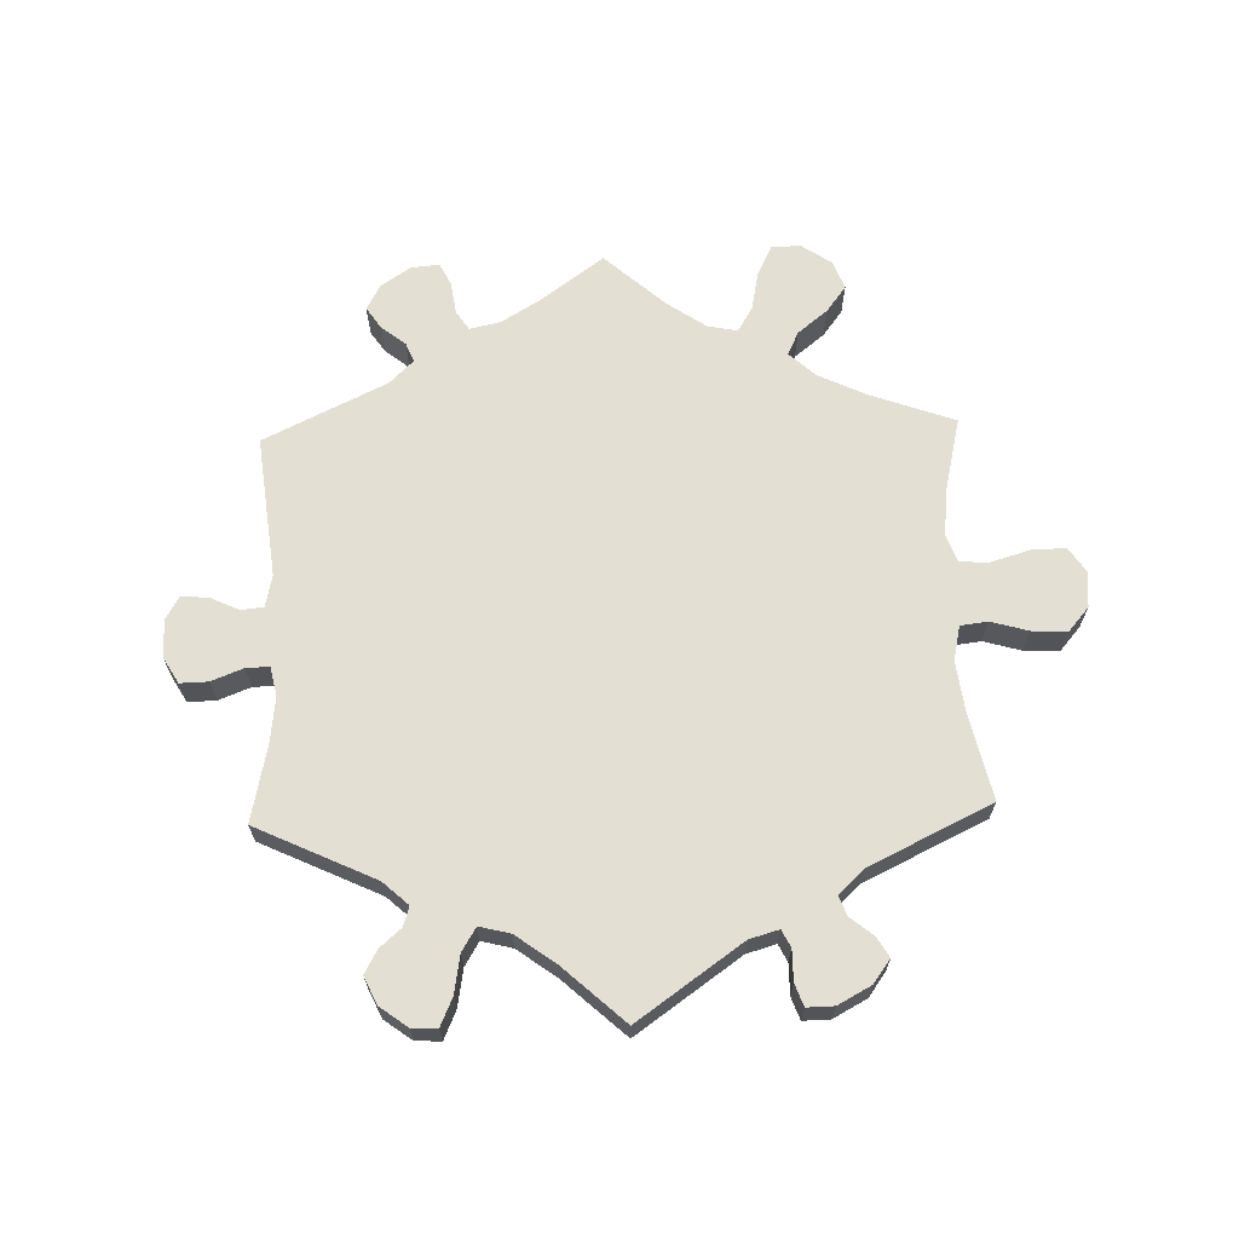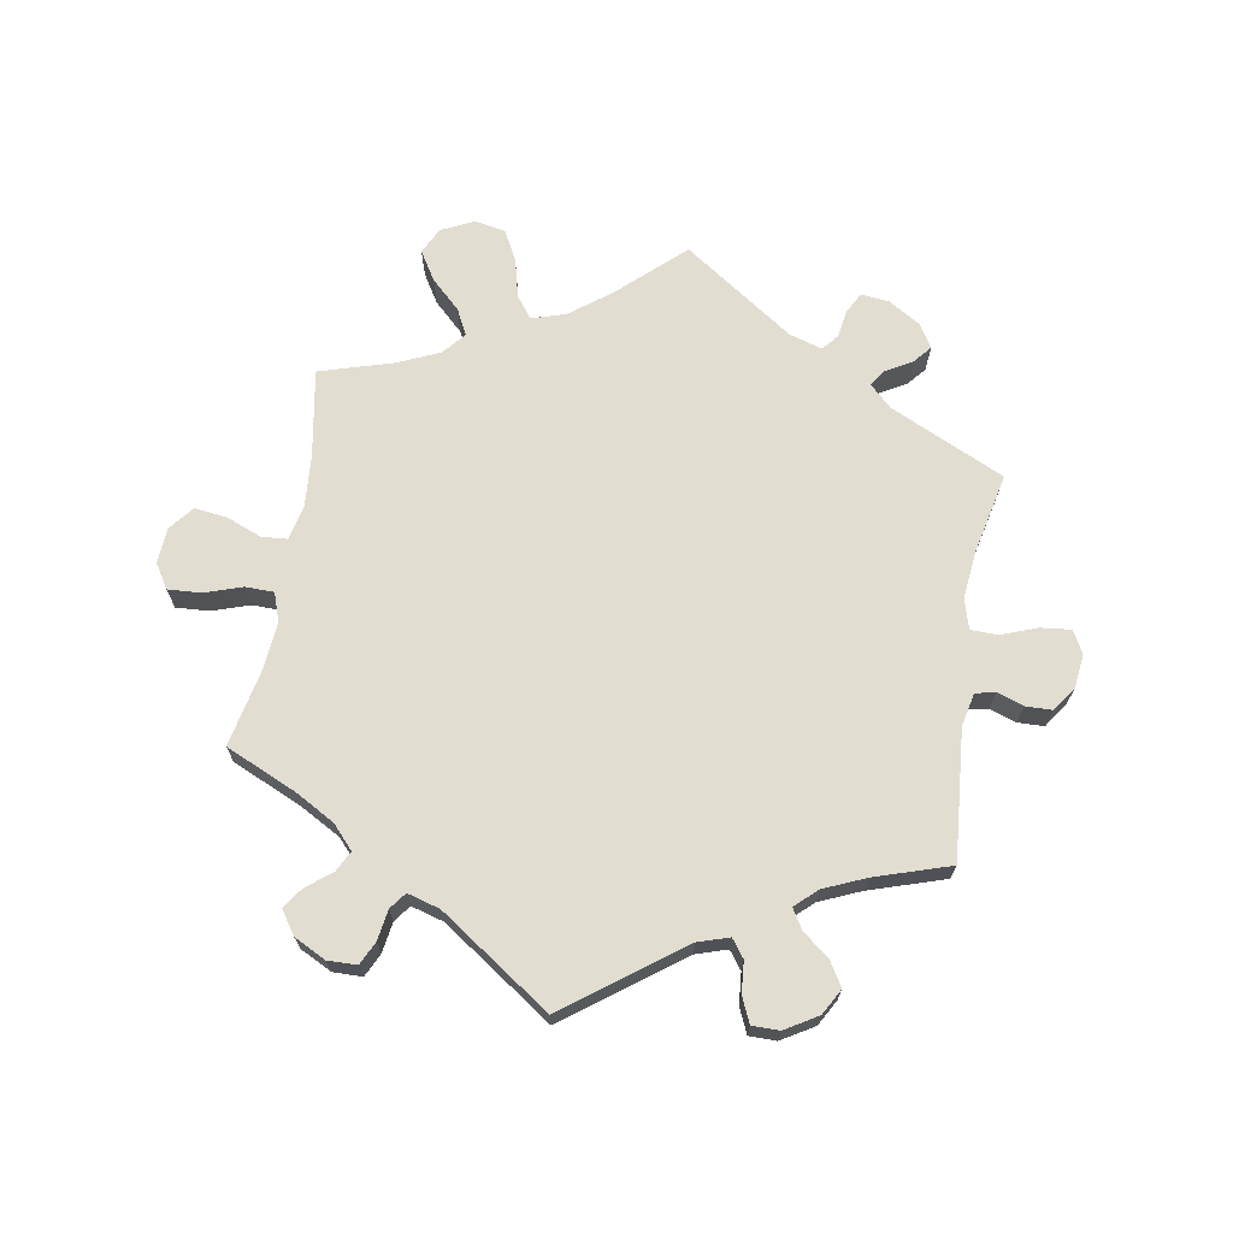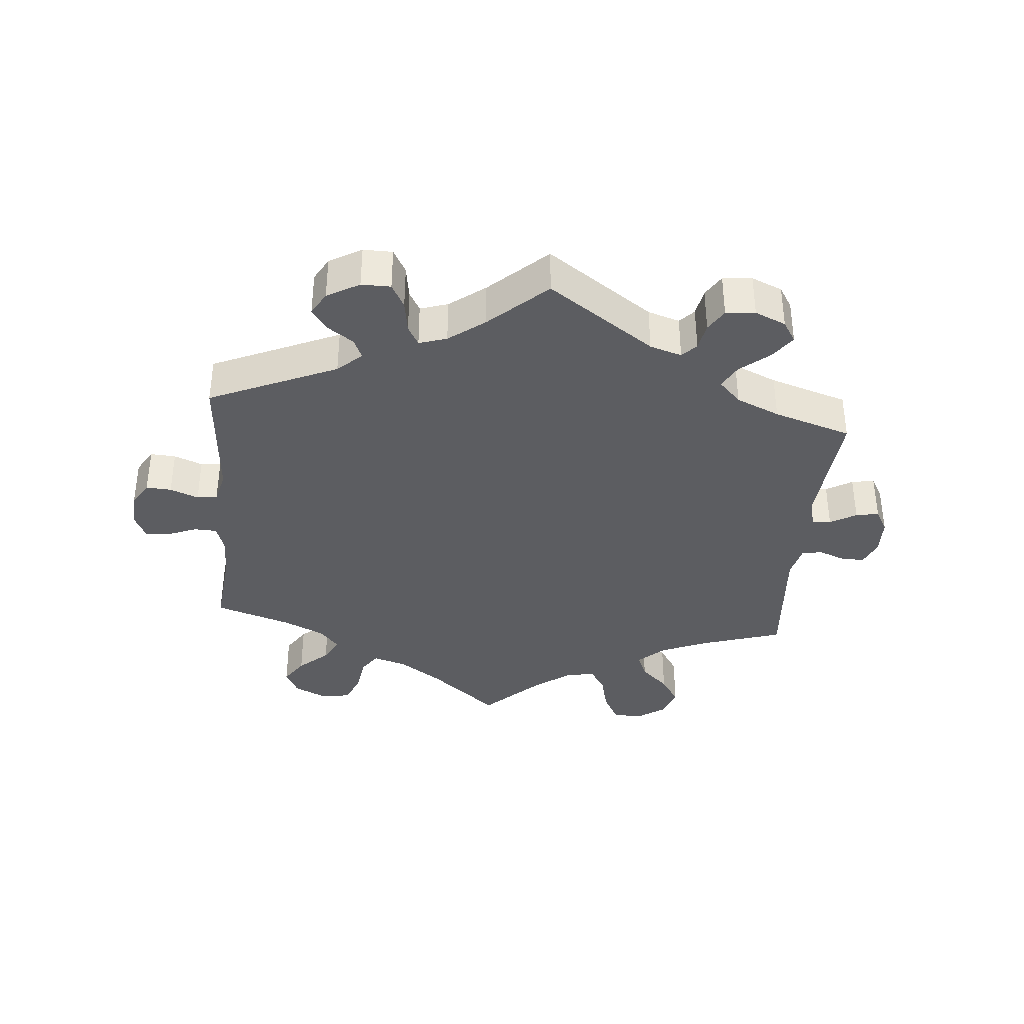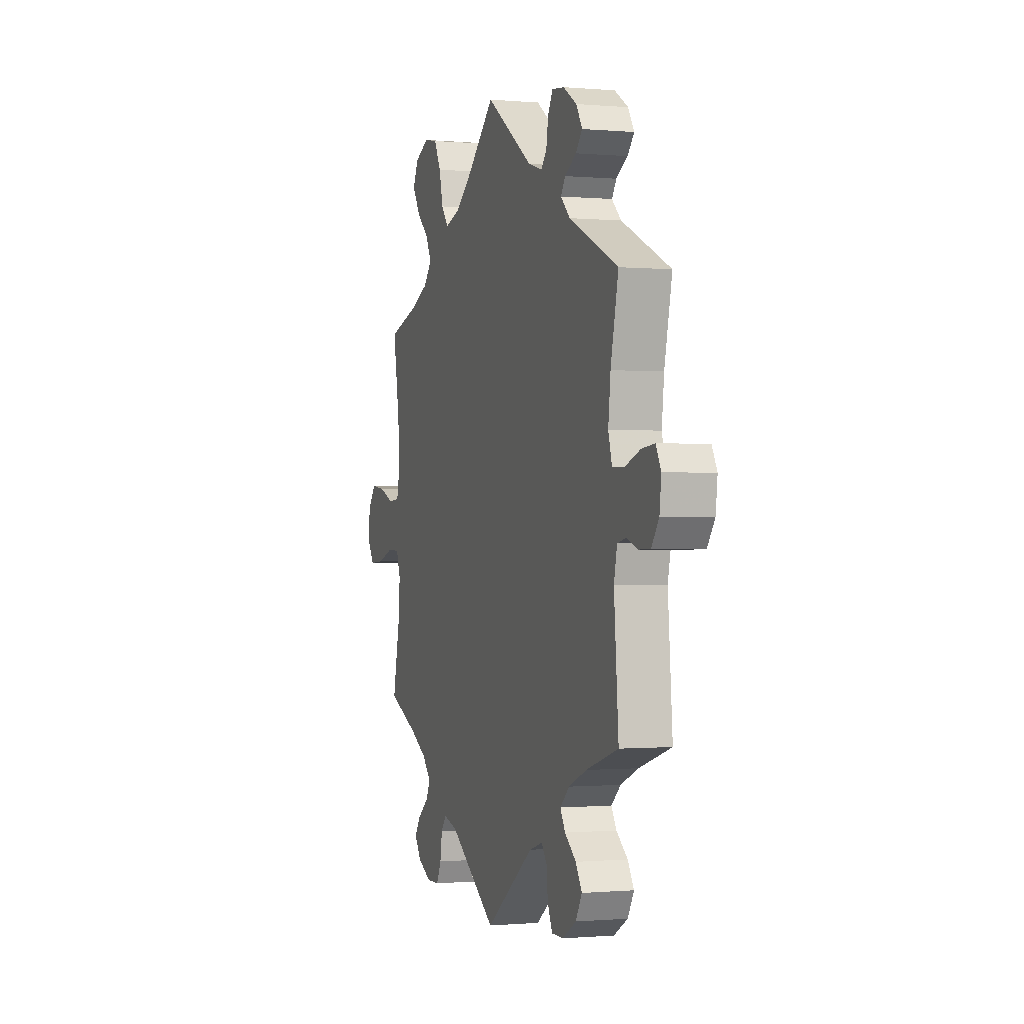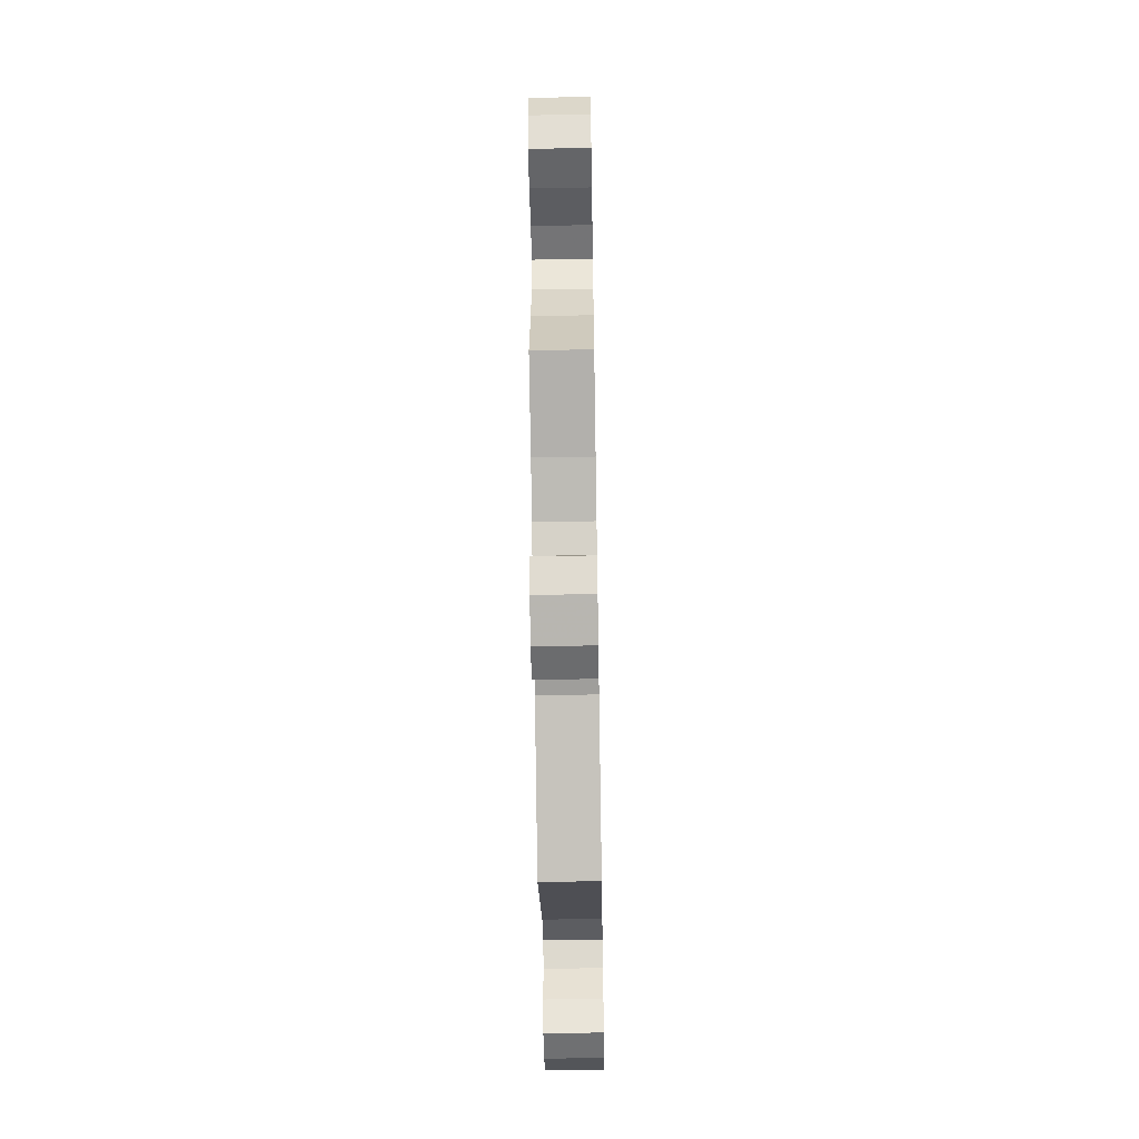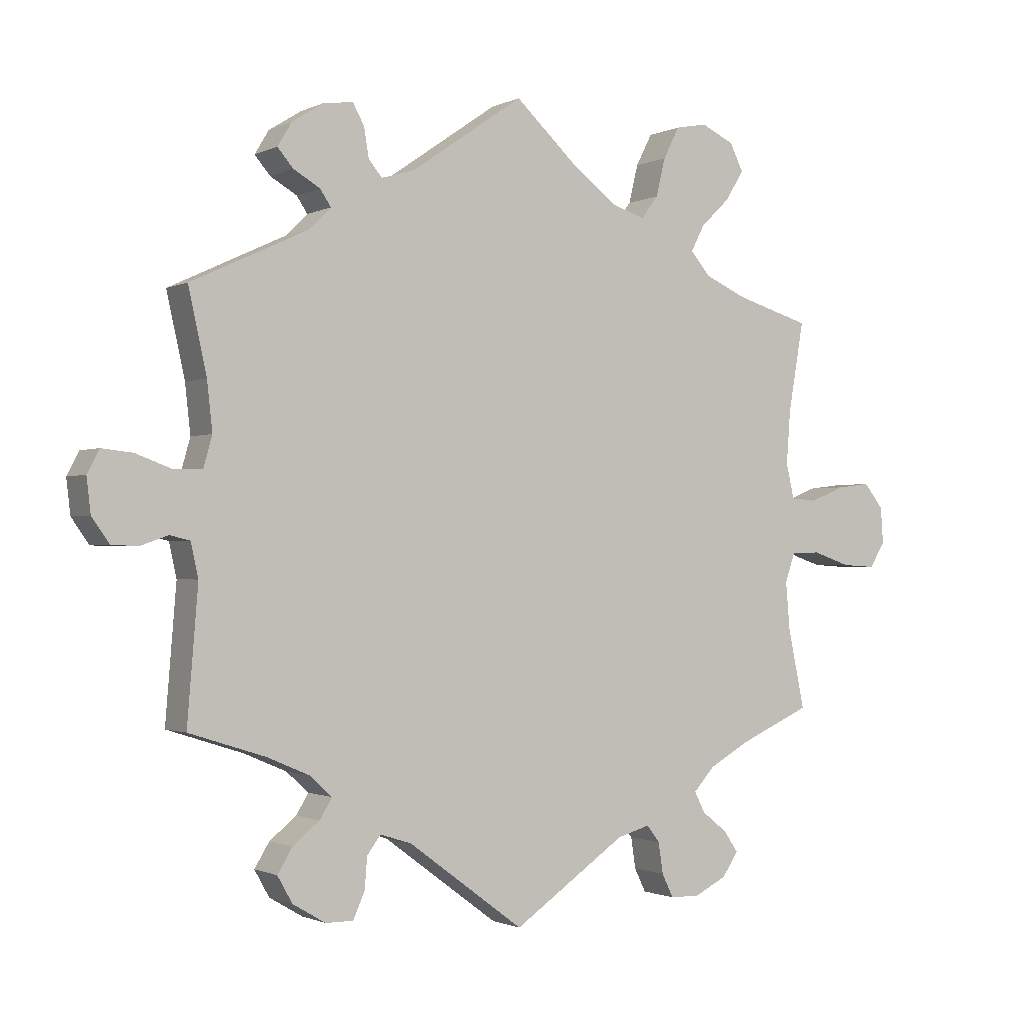
<metadata>
{"format":"obj","ext":"obj","renderer":"f3d","projection":"perspective","resolution":1024,"background":"white","views":[{"elev":66.4,"azim":-61.9,"up":"+Y"},{"elev":68.9,"azim":-170.4,"up":"+Y"},{"elev":-37.0,"azim":-125.0,"up":"+Y"},{"elev":-0.6,"azim":-108.4,"up":"+Z"},{"elev":-54.9,"azim":91.0,"up":"+Z"},{"elev":-1.2,"azim":-31.5,"up":"+Z"}]}
</metadata>
<code>
v -0.328 0.07 0.37
v -0.295 0.07 0.402
v -0.311 0.07 0.426
v -0.351 0.07 0.449
v -0.374 0.07 0.476
v -0.353 0.07 0.511
v -0.305 0.07 0.541
v -0.262 0.07 0.546
v -0.245 0.07 0.515
v -0.238 0.07 0.472
v -0.218 0.07 0.448
v -0.168 0.07 0.463
v -0.001 0.07 0.578
v 0.096 0.07 0.489
v 0.158 0.07 0.442
v 0.209 0.07 0.426
v 0.234 0.07 0.459
v 0.248 0.07 0.516
v 0.272 0.07 0.563
v 0.319 0.07 0.572
v 0.368 0.07 0.549
v 0.388 0.07 0.509
v 0.361 0.07 0.465
v 0.317 0.07 0.423
v 0.297 0.07 0.384
v 0.326 0.07 0.35
v 0.389 0.07 0.322
v 0.5 0.07 0.289
v 0.477 0.07 0.156
v 0.471 0.07 0.077
v 0.483 0.07 0.025
v 0.522 0.07 0.022
v 0.575 0.07 0.043
v 0.624 0.07 0.049
v 0.653 0.07 0.013
v 0.657 0.07 -0.041
v 0.634 0.07 -0.078
v 0.584 0.07 -0.075
v 0.527 0.07 -0.056
v 0.484 0.07 -0.057
v 0.469 0.07 -0.1
v 0.475 0.07 -0.171
v 0.5 0.07 -0.289
v 0.394 0.07 -0.336
v 0.333 0.07 -0.37
v 0.301 0.07 -0.405
v 0.317 0.07 -0.436
v 0.355 0.07 -0.466
v 0.376 0.07 -0.497
v 0.352 0.07 -0.532
v 0.304 0.07 -0.556
v 0.26 0.07 -0.555
v 0.243 0.07 -0.52
v 0.236 0.07 -0.474
v 0.217 0.07 -0.449
v 0.168 0.07 -0.463
v 0 0.07 -0.578
v -0.172 0.07 -0.451
v -0.219 0.07 -0.436
v -0.239 0.07 -0.463
v -0.243 0.07 -0.51
v -0.26 0.07 -0.548
v -0.301 0.07 -0.548
v -0.35 0.07 -0.519
v -0.372 0.07 -0.48
v -0.35 0.07 -0.444
v -0.31 0.07 -0.412
v -0.292 0.07 -0.382
v -0.325 0.07 -0.352
v -0.388 0.07 -0.325
v -0.501 0.07 -0.289
v -0.485 0.07 -0.093
v -0.496 0.07 -0.043
v -0.526 0.07 -0.036
v -0.566 0.07 -0.05
v -0.606 0.07 -0.049
v -0.632 0.07 -0.012
v -0.638 0.07 0.039
v -0.62 0.07 0.073
v -0.574 0.07 0.068
v -0.52 0.07 0.048
v -0.479 0.07 0.049
v -0.466 0.07 0.095
v -0.474 0.07 0.167
v -0.501 0.07 0.289
v -0.328 0 0.37
v -0.295 0 0.402
v -0.311 0 0.426
v -0.351 0 0.449
v -0.374 0 0.476
v -0.353 0 0.511
v -0.305 0 0.541
v -0.262 0 0.546
v -0.245 0 0.515
v -0.238 0 0.472
v -0.218 0 0.448
v -0.168 0 0.463
v -0.001 0 0.578
v 0.096 0 0.489
v 0.158 0 0.442
v 0.209 0 0.426
v 0.234 0 0.459
v 0.248 0 0.516
v 0.272 0 0.563
v 0.319 0 0.572
v 0.368 0 0.549
v 0.388 0 0.509
v 0.361 0 0.465
v 0.317 0 0.423
v 0.297 0 0.384
v 0.326 0 0.35
v 0.389 0 0.322
v 0.5 0 0.289
v 0.477 0 0.156
v 0.471 0 0.077
v 0.483 0 0.025
v 0.522 0 0.022
v 0.575 0 0.043
v 0.624 0 0.049
v 0.653 0 0.013
v 0.657 0 -0.041
v 0.634 0 -0.078
v 0.584 0 -0.075
v 0.527 0 -0.056
v 0.484 0 -0.057
v 0.469 0 -0.1
v 0.475 0 -0.171
v 0.5 0 -0.289
v 0.394 0 -0.336
v 0.333 0 -0.37
v 0.301 0 -0.405
v 0.317 0 -0.436
v 0.355 0 -0.466
v 0.376 0 -0.497
v 0.352 0 -0.532
v 0.304 0 -0.556
v 0.26 0 -0.555
v 0.243 0 -0.52
v 0.236 0 -0.474
v 0.217 0 -0.449
v 0.168 0 -0.463
v 0 0 -0.578
v -0.172 0 -0.451
v -0.219 0 -0.436
v -0.239 0 -0.463
v -0.243 0 -0.51
v -0.26 0 -0.548
v -0.301 0 -0.548
v -0.35 0 -0.519
v -0.372 0 -0.48
v -0.35 0 -0.444
v -0.31 0 -0.412
v -0.292 0 -0.382
v -0.325 0 -0.352
v -0.388 0 -0.325
v -0.501 0 -0.289
v -0.485 0 -0.093
v -0.496 0 -0.043
v -0.526 0 -0.036
v -0.566 0 -0.05
v -0.606 0 -0.049
v -0.632 0 -0.012
v -0.638 0 0.039
v -0.62 0 0.073
v -0.574 0 0.068
v -0.52 0 0.048
v -0.479 0 0.049
v -0.466 0 0.095
v -0.474 0 0.167
v -0.501 0 0.289
f 84 85 1
f 83 84 1 2
f 82 83 2
f 78 79 80 81
f 78 81 82
f 77 78 82
f 74 75 76 77
f 74 77 82
f 73 74 82
f 72 73 82 2
f 70 71 72 2
f 64 65 66 67
f 64 67 68
f 63 64 68
f 60 61 62 63
f 60 63 68
f 59 60 68
f 58 59 68 69
f 56 57 58
f 55 56 58 69
f 51 52 53 54
f 51 54 55
f 50 51 55
f 47 48 49 50
f 46 47 50 55
f 45 46 55 69
f 42 43 44
f 41 42 44 45
f 40 41 45 69
f 36 37 38 39
f 36 39 40
f 35 36 40
f 32 33 34 35
f 32 35 40 69
f 27 28 29
f 26 27 29 30
f 25 26 30 31
f 21 22 23 24
f 21 24 25
f 20 21 25
f 17 18 19 20
f 17 20 25
f 16 17 25 31
f 12 13 14
f 11 12 14 15
f 7 8 9 10
f 7 10 11
f 6 7 11
f 3 4 5 6
f 2 3 6 11
f 31 32 69 70
f 15 16 31 70
f 2 11 15 70
f 86 170 169
f 87 86 169 168
f 87 168 167
f 166 165 164 163
f 167 166 163
f 167 163 162
f 162 161 160 159
f 167 162 159
f 167 159 158
f 87 167 158 157
f 87 157 156 155
f 152 151 150 149
f 153 152 149
f 153 149 148
f 148 147 146 145
f 153 148 145
f 153 145 144
f 154 153 144 143
f 143 142 141
f 154 143 141 140
f 139 138 137 136
f 140 139 136
f 140 136 135
f 135 134 133 132
f 140 135 132 131
f 154 140 131 130
f 129 128 127
f 130 129 127 126
f 154 130 126 125
f 124 123 122 121
f 125 124 121
f 125 121 120
f 120 119 118 117
f 154 125 120 117
f 114 113 112
f 115 114 112 111
f 116 115 111 110
f 109 108 107 106
f 110 109 106
f 110 106 105
f 105 104 103 102
f 110 105 102
f 116 110 102 101
f 99 98 97
f 100 99 97 96
f 95 94 93 92
f 96 95 92
f 96 92 91
f 91 90 89 88
f 96 91 88 87
f 155 154 117 116
f 155 116 101 100
f 155 100 96 87
f 1 86 87 2
f 2 87 88 3
f 3 88 89 4
f 4 89 90 5
f 5 90 91 6
f 6 91 92 7
f 7 92 93 8
f 8 93 94 9
f 9 94 95 10
f 10 95 96 11
f 11 96 97 12
f 12 97 98 13
f 13 98 99 14
f 14 99 100 15
f 15 100 101 16
f 16 101 102 17
f 17 102 103 18
f 18 103 104 19
f 19 104 105 20
f 20 105 106 21
f 21 106 107 22
f 22 107 108 23
f 23 108 109 24
f 24 109 110 25
f 25 110 111 26
f 26 111 112 27
f 27 112 113 28
f 28 113 114 29
f 29 114 115 30
f 30 115 116 31
f 31 116 117 32
f 32 117 118 33
f 33 118 119 34
f 34 119 120 35
f 35 120 121 36
f 36 121 122 37
f 37 122 123 38
f 38 123 124 39
f 39 124 125 40
f 40 125 126 41
f 41 126 127 42
f 42 127 128 43
f 43 128 129 44
f 44 129 130 45
f 45 130 131 46
f 46 131 132 47
f 47 132 133 48
f 48 133 134 49
f 49 134 135 50
f 50 135 136 51
f 51 136 137 52
f 52 137 138 53
f 53 138 139 54
f 54 139 140 55
f 55 140 141 56
f 56 141 142 57
f 57 142 143 58
f 58 143 144 59
f 59 144 145 60
f 60 145 146 61
f 61 146 147 62
f 62 147 148 63
f 63 148 149 64
f 64 149 150 65
f 65 150 151 66
f 66 151 152 67
f 67 152 153 68
f 68 153 154 69
f 69 154 155 70
f 70 155 156 71
f 71 156 157 72
f 72 157 158 73
f 73 158 159 74
f 74 159 160 75
f 75 160 161 76
f 76 161 162 77
f 77 162 163 78
f 78 163 164 79
f 79 164 165 80
f 80 165 166 81
f 81 166 167 82
f 82 167 168 83
f 83 168 169 84
f 84 169 170 85
f 85 170 86 1

</code>
